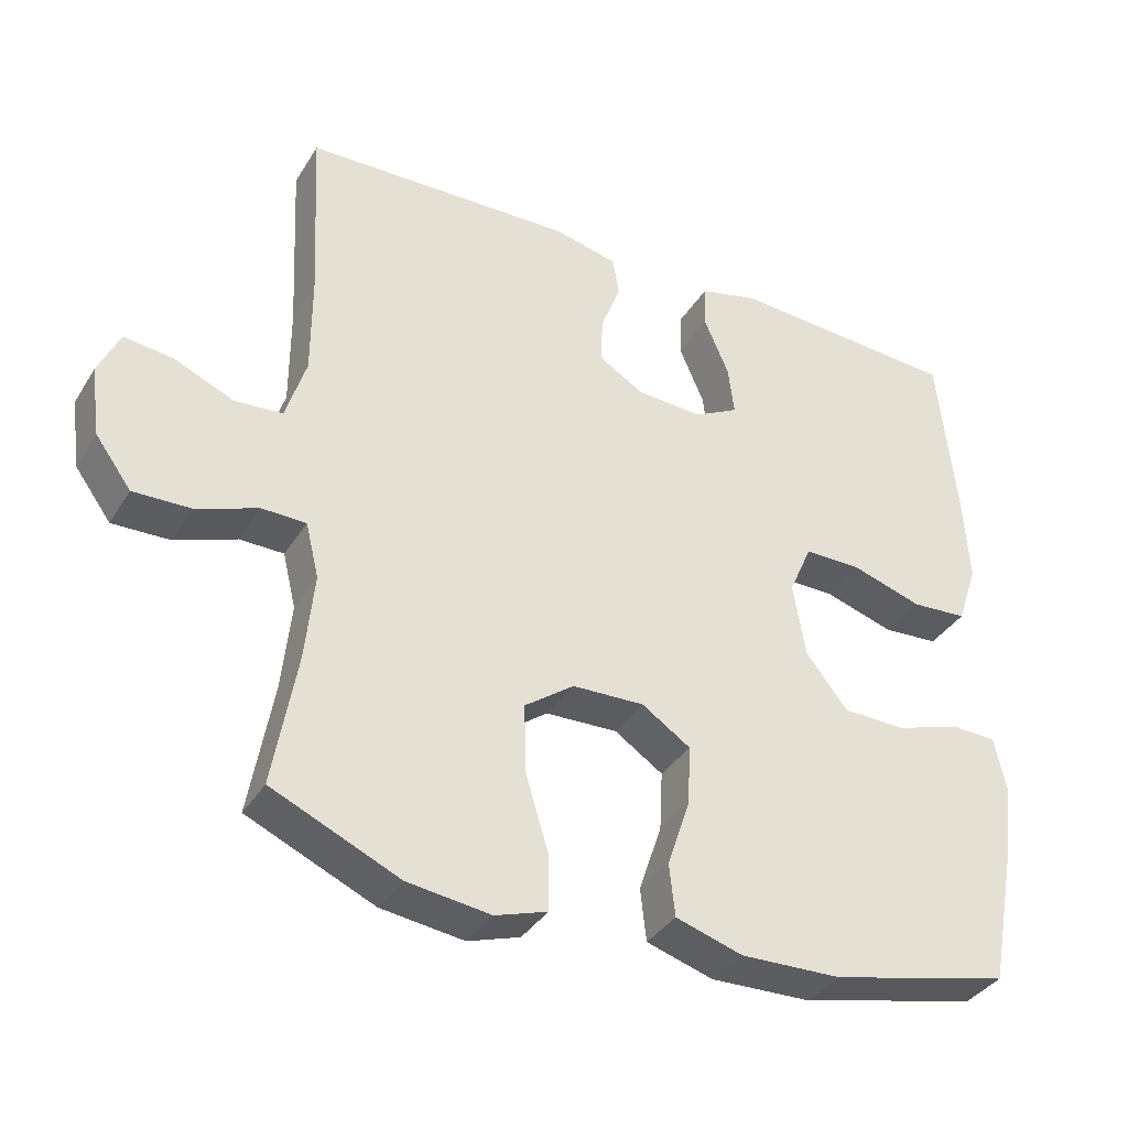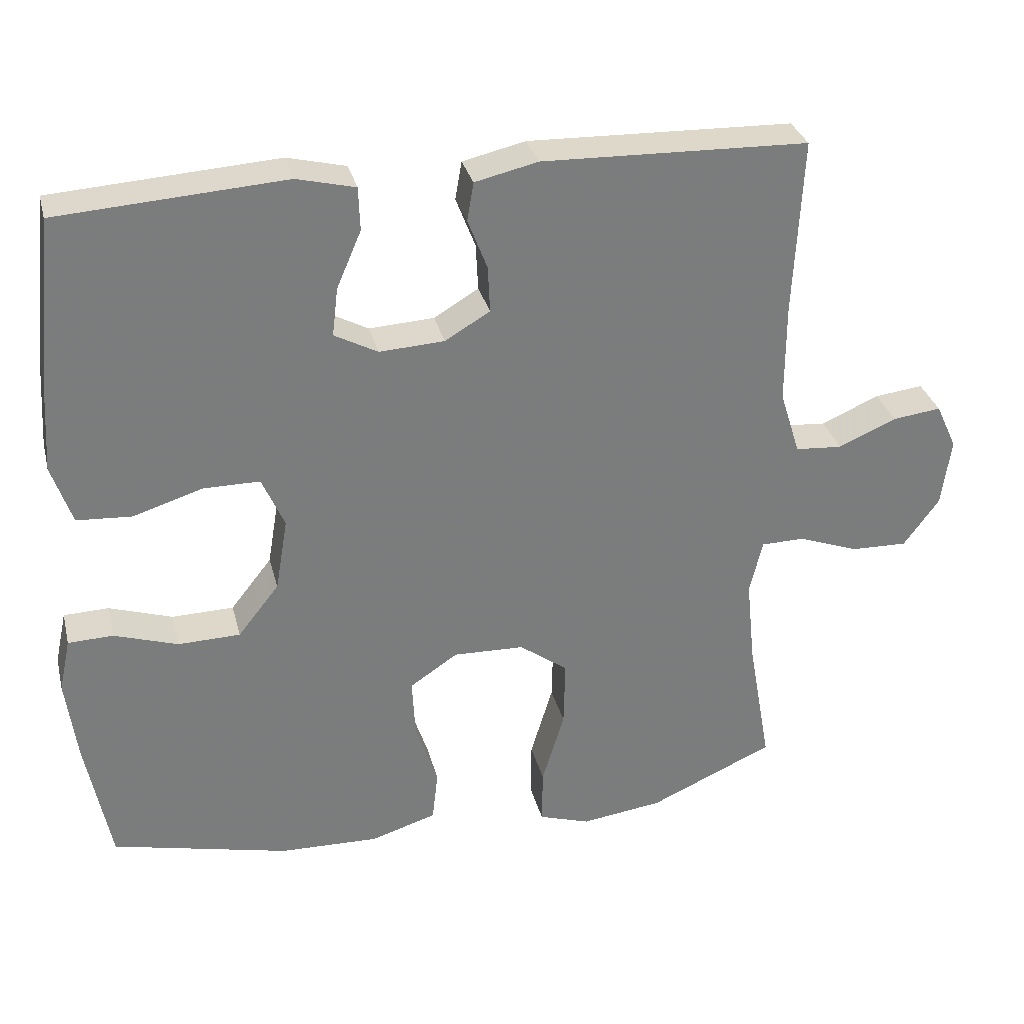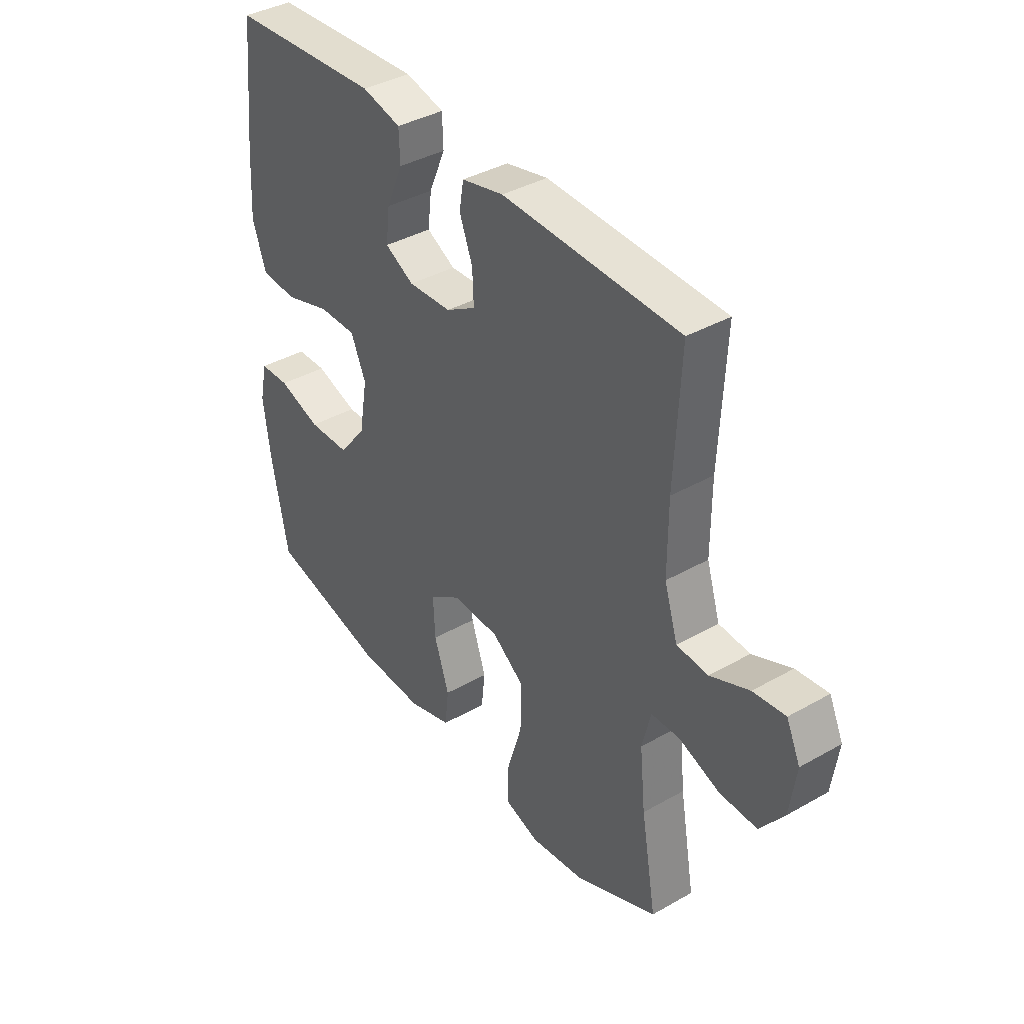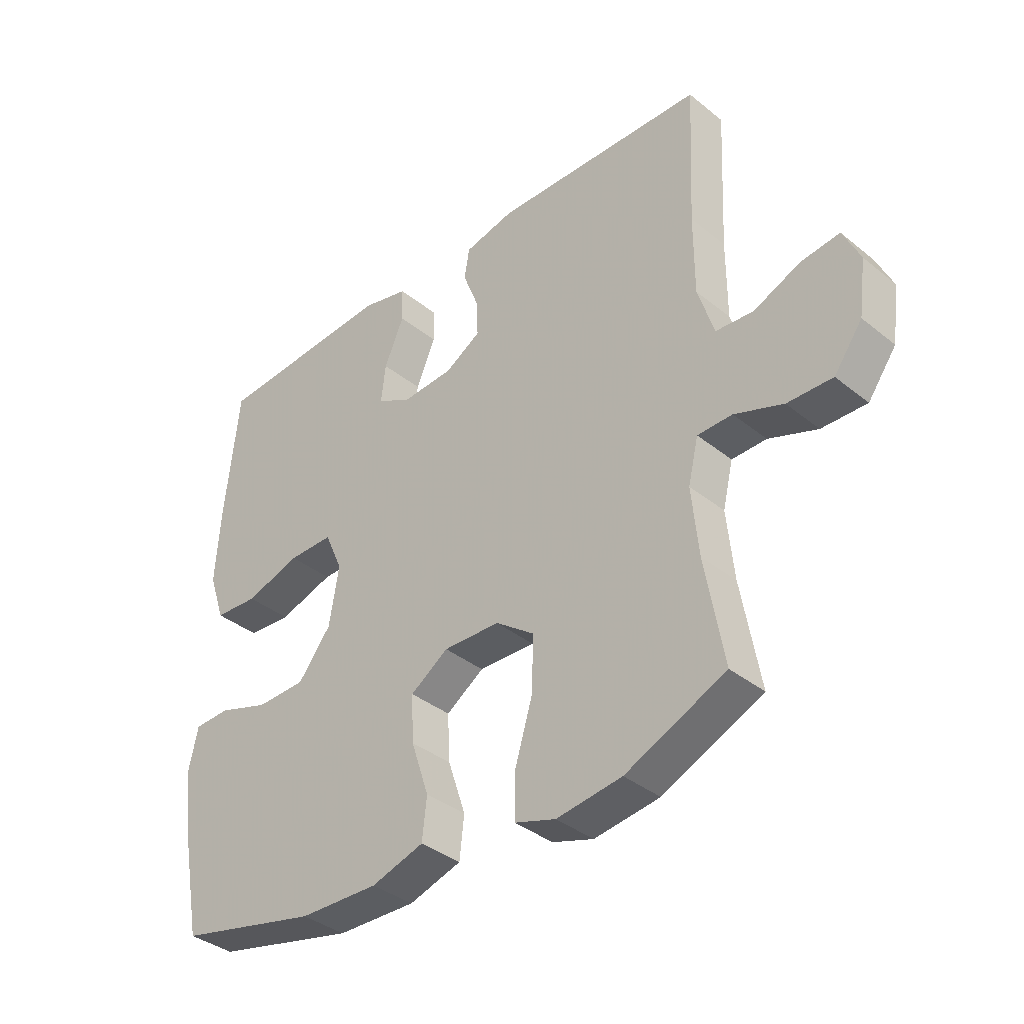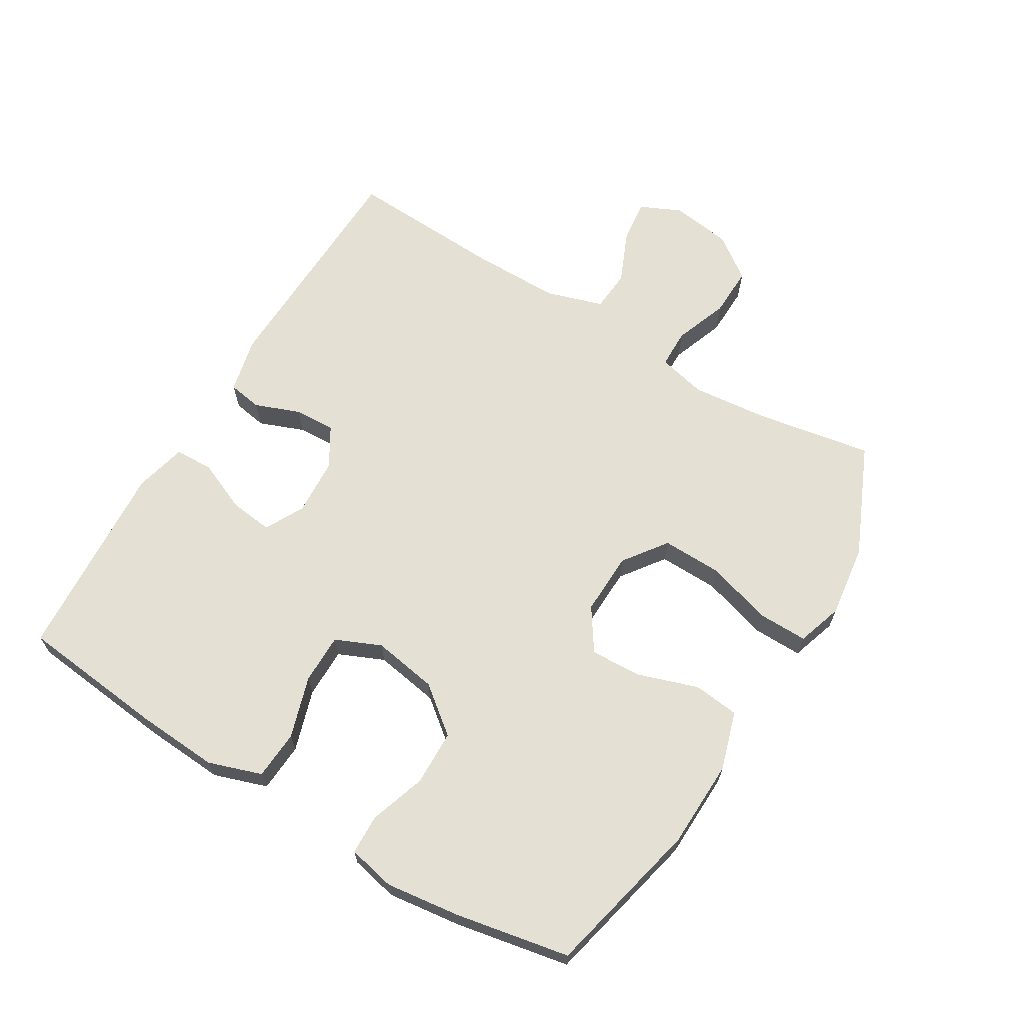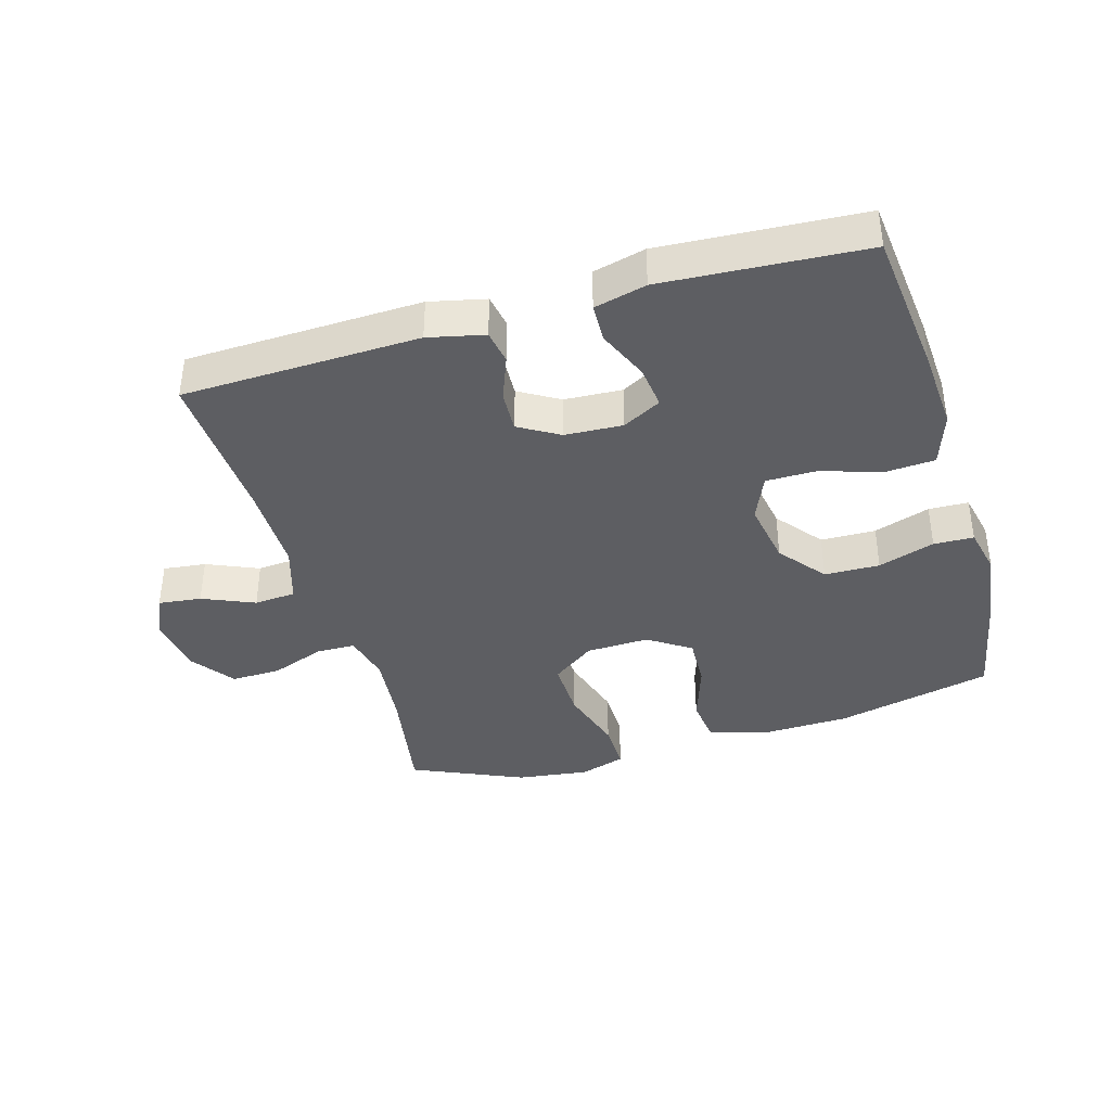
<metadata>
{"format":"obj","ext":"obj","renderer":"f3d","projection":"perspective","resolution":1024,"background":"white","views":[{"elev":-36.3,"azim":-28.0,"up":"+Z"},{"elev":31.6,"azim":166.2,"up":"+Z"},{"elev":38.7,"azim":-125.6,"up":"+Z"},{"elev":-37.2,"azim":-135.9,"up":"+Z"},{"elev":66.0,"azim":121.1,"up":"+Y"},{"elev":-39.0,"azim":16.4,"up":"+Y"}]}
</metadata>
<code>
v -0.5 0.07 0.5
v -0.132 0.07 0.511
v -0.045 0.07 0.491
v -0.036 0.07 0.438
v -0.063 0.07 0.368
v -0.066 0.07 0.304
v -0.004 0.07 0.267
v 0.086 0.07 0.262
v 0.146 0.07 0.294
v 0.138 0.07 0.361
v 0.104 0.07 0.44
v 0.106 0.07 0.5
v 0.187 0.07 0.52
v 0.313 0.07 0.512
v 0.5 0.07 0.5
v 0.524 0.07 0.271
v 0.532 0.07 0.144
v 0.504 0.07 0.061
v 0.428 0.07 0.056
v 0.332 0.07 0.086
v 0.254 0.07 0.086
v 0.223 0.07 0.015
v 0.24 0.07 -0.086
v 0.297 0.07 -0.158
v 0.383 0.07 -0.16
v 0.471 0.07 -0.131
v 0.533 0.07 -0.133
v 0.549 0.07 -0.207
v 0.534 0.07 -0.323
v 0.5 0.07 -0.5
v 0.255 0.07 -0.557
v 0.118 0.07 -0.561
v 0.027 0.07 -0.533
v 0.019 0.07 -0.462
v 0.05 0.07 -0.369
v 0.054 0.07 -0.288
v -0.012 0.07 -0.244
v -0.11 0.07 -0.247
v -0.177 0.07 -0.296
v -0.175 0.07 -0.389
v -0.144 0.07 -0.492
v -0.143 0.07 -0.569
v -0.214 0.07 -0.592
v -0.327 0.07 -0.577
v -0.5 0.07 -0.5
v -0.468 0.07 -0.318
v -0.456 0.07 -0.2
v -0.474 0.07 -0.125
v -0.534 0.07 -0.124
v -0.618 0.07 -0.155
v -0.696 0.07 -0.157
v -0.745 0.07 -0.09
v -0.758 0.07 0.005
v -0.729 0.07 0.068
v -0.662 0.07 0.06
v -0.581 0.07 0.025
v -0.516 0.07 0.03
v -0.488 0.07 0.119
v -0.488 0.07 0.256
v -0.5 0 0.5
v -0.132 0 0.511
v -0.045 0 0.491
v -0.036 0 0.438
v -0.063 0 0.368
v -0.066 0 0.304
v -0.004 0 0.267
v 0.086 0 0.262
v 0.146 0 0.294
v 0.138 0 0.361
v 0.104 0 0.44
v 0.106 0 0.5
v 0.187 0 0.52
v 0.313 0 0.512
v 0.5 0 0.5
v 0.524 0 0.271
v 0.532 0 0.144
v 0.504 0 0.061
v 0.428 0 0.056
v 0.332 0 0.086
v 0.254 0 0.086
v 0.223 0 0.015
v 0.24 0 -0.086
v 0.297 0 -0.158
v 0.383 0 -0.16
v 0.471 0 -0.131
v 0.533 0 -0.133
v 0.549 0 -0.207
v 0.534 0 -0.323
v 0.5 0 -0.5
v 0.255 0 -0.557
v 0.118 0 -0.561
v 0.027 0 -0.533
v 0.019 0 -0.462
v 0.05 0 -0.369
v 0.054 0 -0.288
v -0.012 0 -0.244
v -0.11 0 -0.247
v -0.177 0 -0.296
v -0.175 0 -0.389
v -0.144 0 -0.492
v -0.143 0 -0.569
v -0.214 0 -0.592
v -0.327 0 -0.577
v -0.5 0 -0.5
v -0.468 0 -0.318
v -0.456 0 -0.2
v -0.474 0 -0.125
v -0.534 0 -0.124
v -0.618 0 -0.155
v -0.696 0 -0.157
v -0.745 0 -0.09
v -0.758 0 0.005
v -0.729 0 0.068
v -0.662 0 0.06
v -0.581 0 0.025
v -0.516 0 0.03
v -0.488 0 0.119
v -0.488 0 0.256
f 53 54 55 56
f 53 56 57
f 52 53 57
f 49 50 51 52
f 48 49 52 57
f 43 44 45 46
f 43 46 47
f 40 41 42 43
f 39 40 43 47
f 38 39 47 48
f 32 33 34 35
f 32 35 36
f 31 32 36
f 30 31 36
f 29 30 36 37
f 25 26 27 28
f 24 25 28 29
f 17 18 19 20
f 17 20 21
f 16 17 21
f 15 16 21
f 14 15 21
f 13 14 21 22
f 10 11 12 13
f 9 10 13 22
f 2 3 4 5
f 59 1 2 5
f 58 59 5 6
f 37 38 48 57
f 24 29 37 57
f 23 24 57 58
f 8 9 22 23
f 7 8 23 58
f 6 7 58
f 115 114 113 112
f 116 115 112
f 116 112 111
f 111 110 109 108
f 116 111 108 107
f 105 104 103 102
f 106 105 102
f 102 101 100 99
f 106 102 99 98
f 107 106 98 97
f 94 93 92 91
f 95 94 91
f 95 91 90
f 95 90 89
f 96 95 89 88
f 87 86 85 84
f 88 87 84 83
f 79 78 77 76
f 80 79 76
f 80 76 75
f 80 75 74
f 80 74 73
f 81 80 73 72
f 72 71 70 69
f 81 72 69 68
f 64 63 62 61
f 64 61 60 118
f 65 64 118 117
f 116 107 97 96
f 116 96 88 83
f 117 116 83 82
f 82 81 68 67
f 117 82 67 66
f 117 66 65
f 1 60 61 2
f 2 61 62 3
f 3 62 63 4
f 4 63 64 5
f 5 64 65 6
f 6 65 66 7
f 7 66 67 8
f 8 67 68 9
f 9 68 69 10
f 10 69 70 11
f 11 70 71 12
f 12 71 72 13
f 13 72 73 14
f 14 73 74 15
f 15 74 75 16
f 16 75 76 17
f 17 76 77 18
f 18 77 78 19
f 19 78 79 20
f 20 79 80 21
f 21 80 81 22
f 22 81 82 23
f 23 82 83 24
f 24 83 84 25
f 25 84 85 26
f 26 85 86 27
f 27 86 87 28
f 28 87 88 29
f 29 88 89 30
f 30 89 90 31
f 31 90 91 32
f 32 91 92 33
f 33 92 93 34
f 34 93 94 35
f 35 94 95 36
f 36 95 96 37
f 37 96 97 38
f 38 97 98 39
f 39 98 99 40
f 40 99 100 41
f 41 100 101 42
f 42 101 102 43
f 43 102 103 44
f 44 103 104 45
f 45 104 105 46
f 46 105 106 47
f 47 106 107 48
f 48 107 108 49
f 49 108 109 50
f 50 109 110 51
f 51 110 111 52
f 52 111 112 53
f 53 112 113 54
f 54 113 114 55
f 55 114 115 56
f 56 115 116 57
f 57 116 117 58
f 58 117 118 59
f 59 118 60 1

</code>
